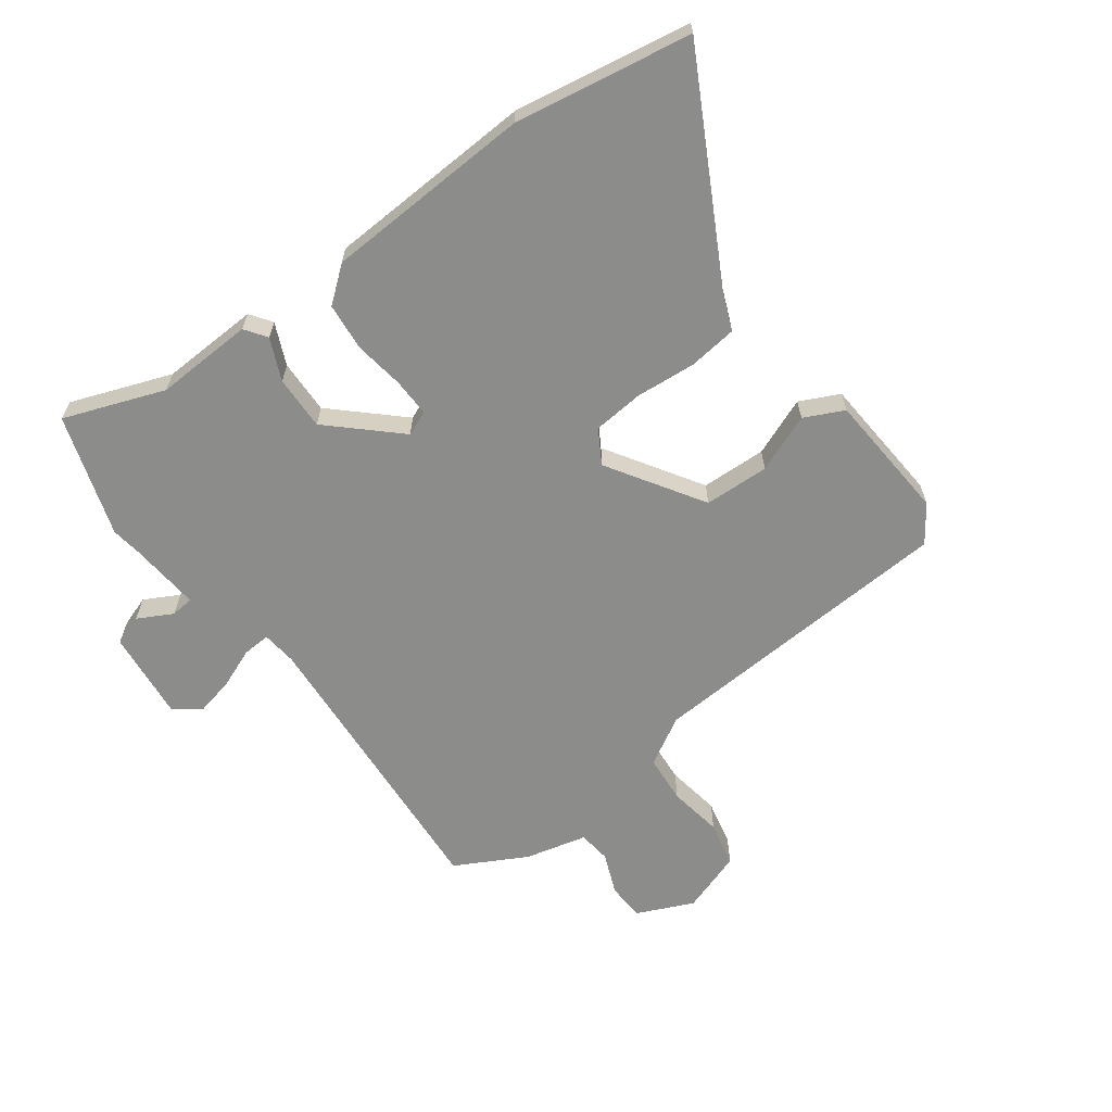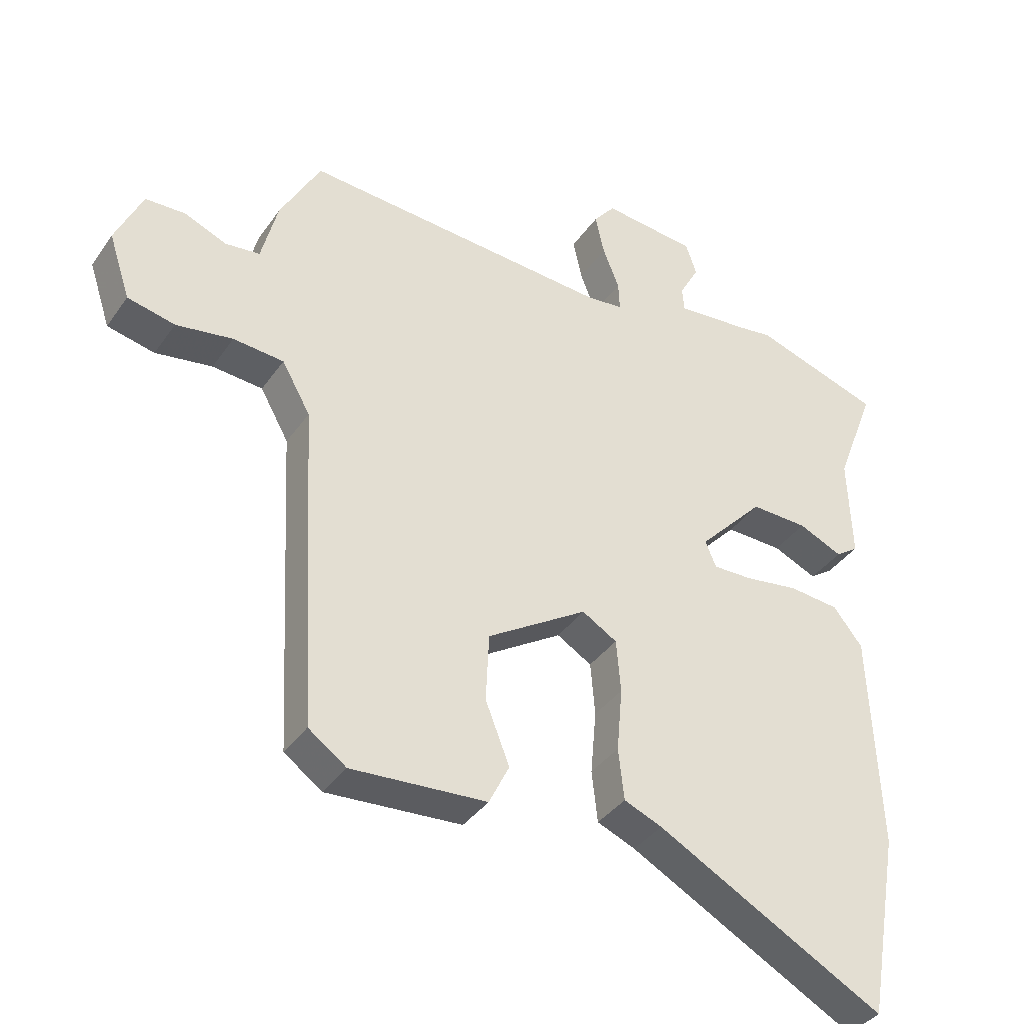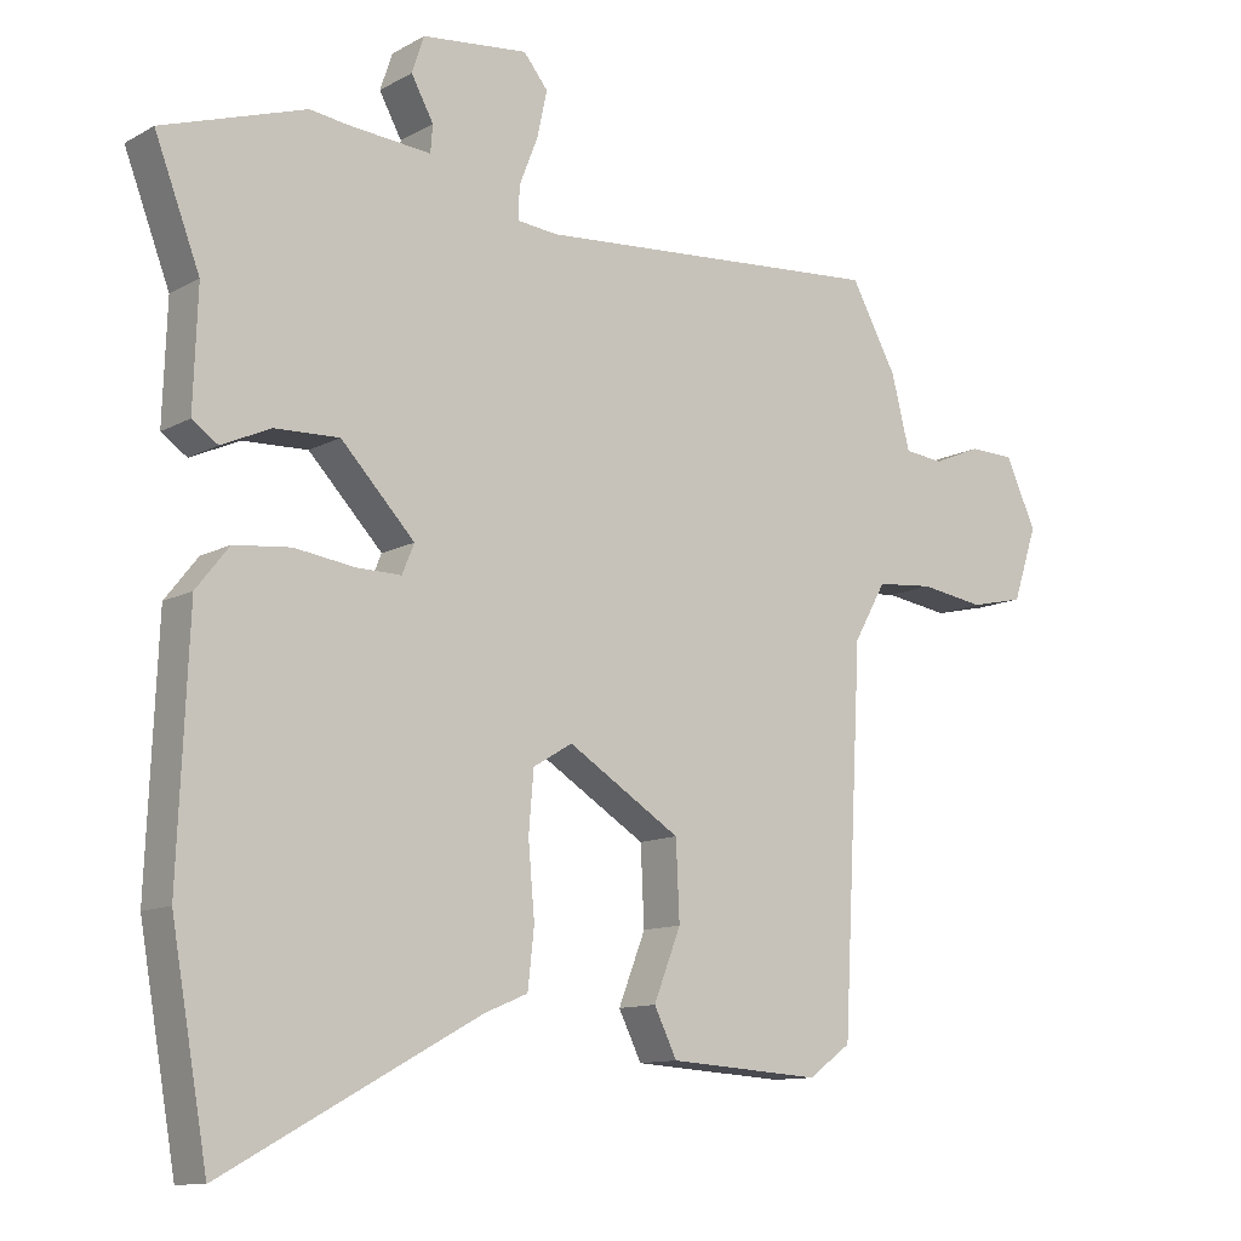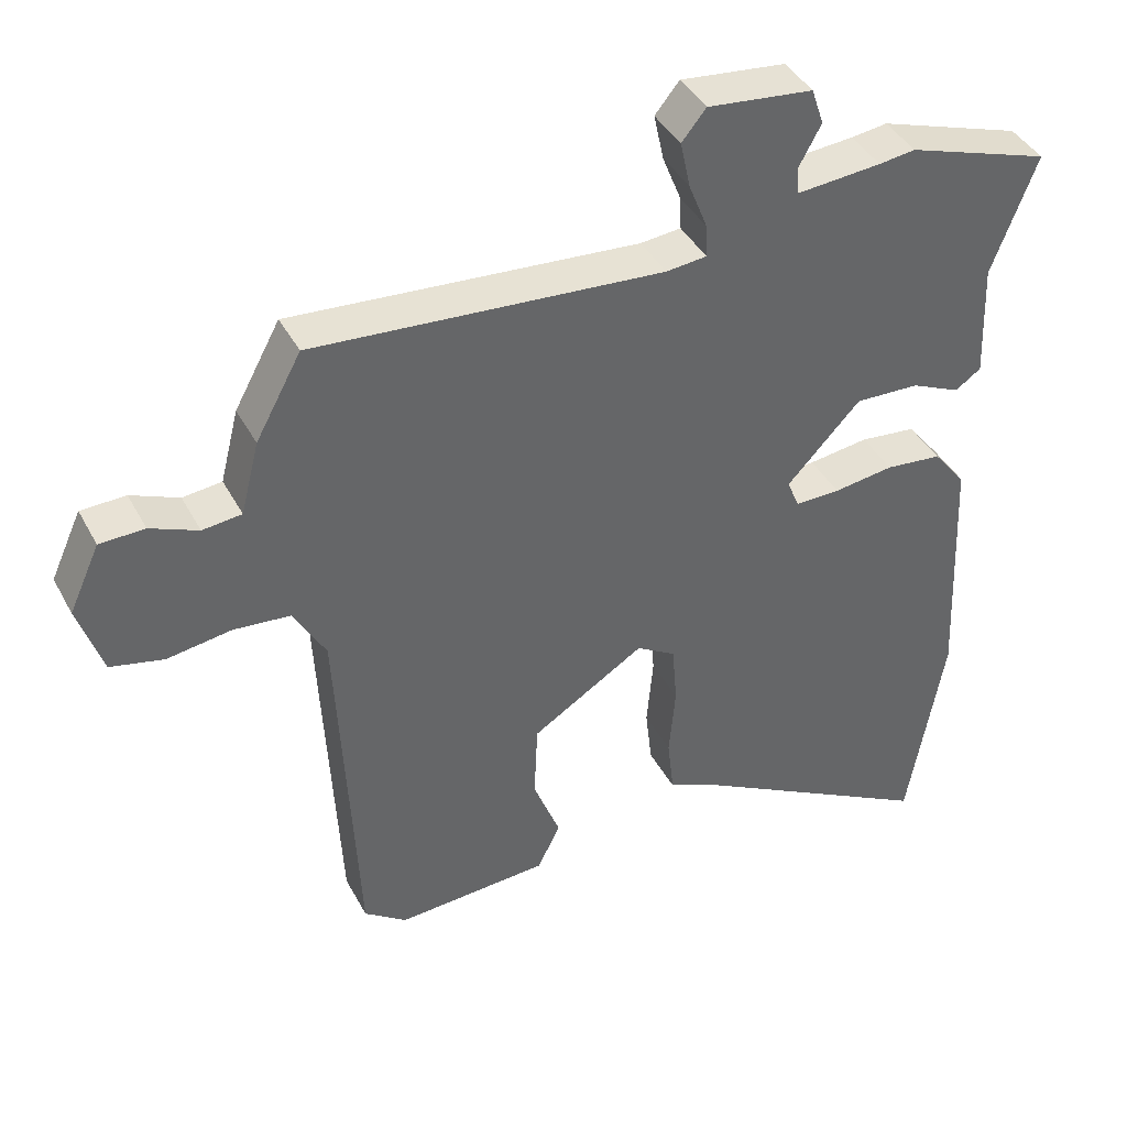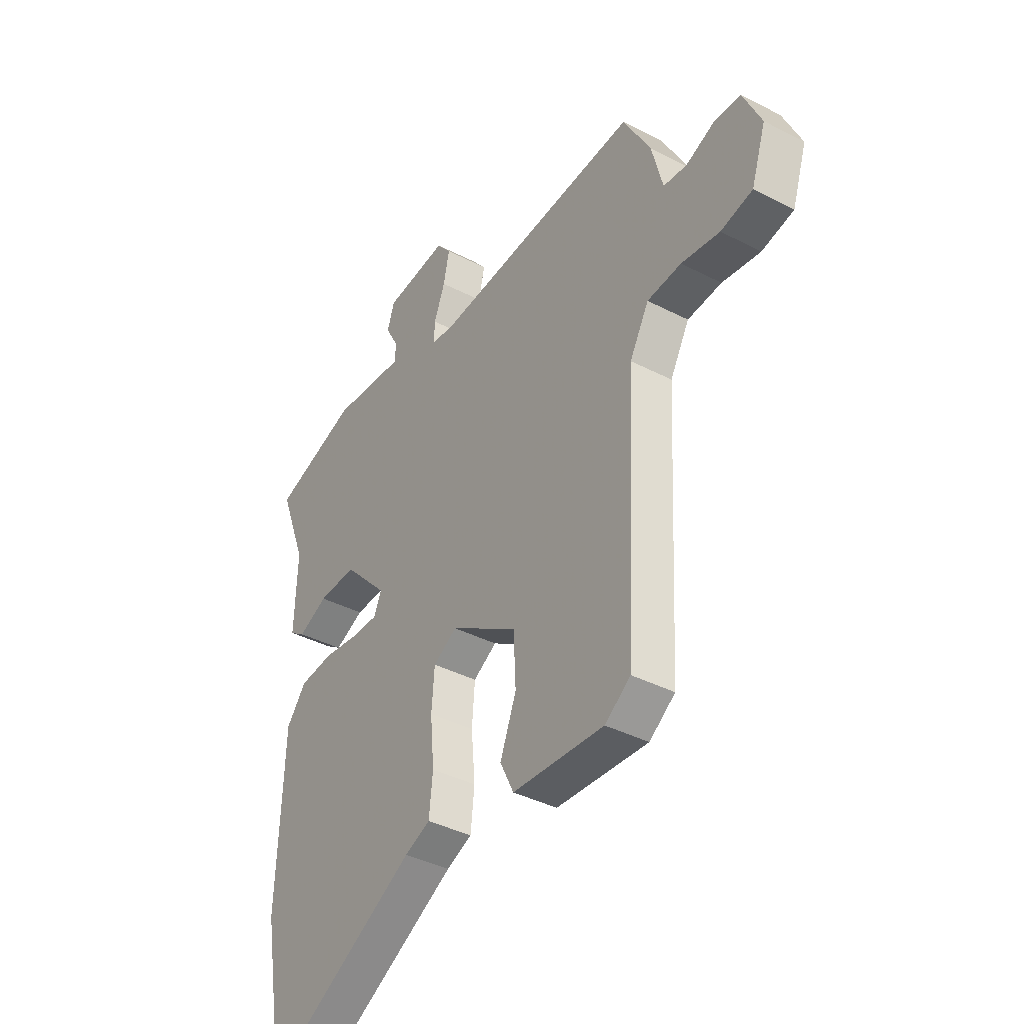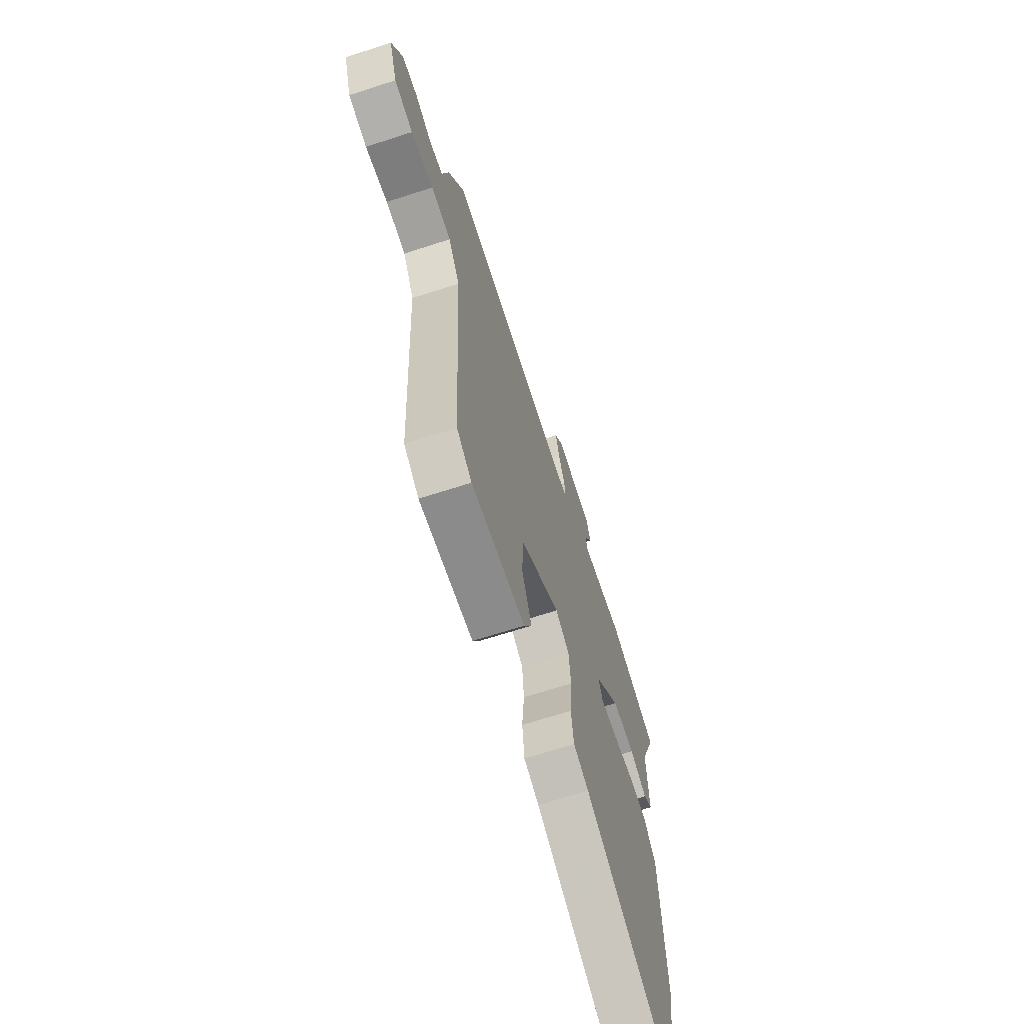
<metadata>
{"format":"obj","ext":"obj","renderer":"f3d","projection":"perspective","resolution":1024,"background":"white","views":[{"elev":-64.1,"azim":126.8,"up":"+Y"},{"elev":-37.5,"azim":-30.7,"up":"+Z"},{"elev":-11.3,"azim":142.7,"up":"+Z"},{"elev":40.8,"azim":-26.0,"up":"+Z"},{"elev":-39.0,"azim":-123.0,"up":"+Z"},{"elev":-67.4,"azim":-72.0,"up":"+Z"}]}
</metadata>
<code>
v 0.369 0.07 0.543
v 0.57 0.07 0.477
v 0.507 0.07 0.311
v 0.513 0.07 0.148
v 0.477 0.07 0.123
v 0.408 0.07 0.154
v 0.318 0.07 0.157
v 0.215 0.07 0.048
v 0.232 0.07 0.007
v 0.295 0.07 0.008
v 0.379 0.07 0.02
v 0.458 0.07 0.012
v 0.504 0.07 -0.046
v 0.519 0.07 -0.393
v 0.468 0.07 -0.686
v 0.11 0.07 -0.49
v 0.05 0.07 -0.465
v 0.041 0.07 -0.384
v 0.05 0.07 -0.283
v 0.043 0.07 -0.199
v -0.012 0.07 -0.166
v -0.17 0.07 -0.265
v -0.175 0.07 -0.373
v -0.137 0.07 -0.47
v -0.169 0.07 -0.535
v -0.383 0.07 -0.549
v -0.443 0.07 -0.506
v -0.47 0.07 0.013
v -0.515 0.07 0.093
v -0.595 0.07 0.1
v -0.685 0.07 0.086
v -0.76 0.07 0.103
v -0.794 0.07 0.206
v -0.751 0.07 0.3
v -0.688 0.07 0.302
v -0.621 0.07 0.274
v -0.566 0.07 0.28
v -0.54 0.07 0.382
v -0.476 0.07 0.499
v 0.014 0.07 0.463
v 0.071 0.07 0.469
v 0.069 0.07 0.515
v 0.043 0.07 0.581
v 0.029 0.07 0.646
v 0.063 0.07 0.688
v 0.211 0.07 0.672
v 0.228 0.07 0.621
v 0.197 0.07 0.564
v 0.2 0.07 0.526
v 0.318 0.07 0.536
v 0.369 0 0.543
v 0.57 0 0.477
v 0.507 0 0.311
v 0.513 0 0.148
v 0.477 0 0.123
v 0.408 0 0.154
v 0.318 0 0.157
v 0.215 0 0.048
v 0.232 0 0.007
v 0.295 0 0.008
v 0.379 0 0.02
v 0.458 0 0.012
v 0.504 0 -0.046
v 0.519 0 -0.393
v 0.468 0 -0.686
v 0.11 0 -0.49
v 0.05 0 -0.465
v 0.041 0 -0.384
v 0.05 0 -0.283
v 0.043 0 -0.199
v -0.012 0 -0.166
v -0.17 0 -0.265
v -0.175 0 -0.373
v -0.137 0 -0.47
v -0.169 0 -0.535
v -0.383 0 -0.549
v -0.443 0 -0.506
v -0.47 0 0.013
v -0.515 0 0.093
v -0.595 0 0.1
v -0.685 0 0.086
v -0.76 0 0.103
v -0.794 0 0.206
v -0.751 0 0.3
v -0.688 0 0.302
v -0.621 0 0.274
v -0.566 0 0.28
v -0.54 0 0.382
v -0.476 0 0.499
v 0.014 0 0.463
v 0.071 0 0.469
v 0.069 0 0.515
v 0.043 0 0.581
v 0.029 0 0.646
v 0.063 0 0.688
v 0.211 0 0.672
v 0.228 0 0.621
v 0.197 0 0.564
v 0.2 0 0.526
v 0.318 0 0.536
f 45 46 47 48
f 45 48 49
f 42 43 44 45
f 41 42 45 49
f 37 38 39 40
f 37 40 41
f 33 34 35 36
f 33 36 37
f 30 31 32 33
f 29 30 33 37
f 28 29 37 41
f 23 24 25 26
f 22 23 26 27
f 16 17 18 19
f 16 19 20
f 15 16 20
f 14 15 20
f 13 14 20 21
f 10 11 12 13
f 9 10 13 21
f 3 4 5 6
f 3 6 7
f 50 1 2 3
f 50 3 7
f 49 50 7 8
f 41 49 8
f 22 27 28 41
f 22 41 8
f 8 9 21 22
f 98 97 96 95
f 99 98 95
f 95 94 93 92
f 99 95 92 91
f 90 89 88 87
f 91 90 87
f 86 85 84 83
f 87 86 83
f 83 82 81 80
f 87 83 80 79
f 91 87 79 78
f 76 75 74 73
f 77 76 73 72
f 69 68 67 66
f 70 69 66
f 70 66 65
f 70 65 64
f 71 70 64 63
f 63 62 61 60
f 71 63 60 59
f 56 55 54 53
f 57 56 53
f 53 52 51 100
f 57 53 100
f 58 57 100 99
f 58 99 91
f 91 78 77 72
f 58 91 72
f 72 71 59 58
f 1 51 52 2
f 2 52 53 3
f 3 53 54 4
f 4 54 55 5
f 5 55 56 6
f 6 56 57 7
f 7 57 58 8
f 8 58 59 9
f 9 59 60 10
f 10 60 61 11
f 11 61 62 12
f 12 62 63 13
f 13 63 64 14
f 14 64 65 15
f 15 65 66 16
f 16 66 67 17
f 17 67 68 18
f 18 68 69 19
f 19 69 70 20
f 20 70 71 21
f 21 71 72 22
f 22 72 73 23
f 23 73 74 24
f 24 74 75 25
f 25 75 76 26
f 26 76 77 27
f 27 77 78 28
f 28 78 79 29
f 29 79 80 30
f 30 80 81 31
f 31 81 82 32
f 32 82 83 33
f 33 83 84 34
f 34 84 85 35
f 35 85 86 36
f 36 86 87 37
f 37 87 88 38
f 38 88 89 39
f 39 89 90 40
f 40 90 91 41
f 41 91 92 42
f 42 92 93 43
f 43 93 94 44
f 44 94 95 45
f 45 95 96 46
f 46 96 97 47
f 47 97 98 48
f 48 98 99 49
f 49 99 100 50
f 50 100 51 1

</code>
